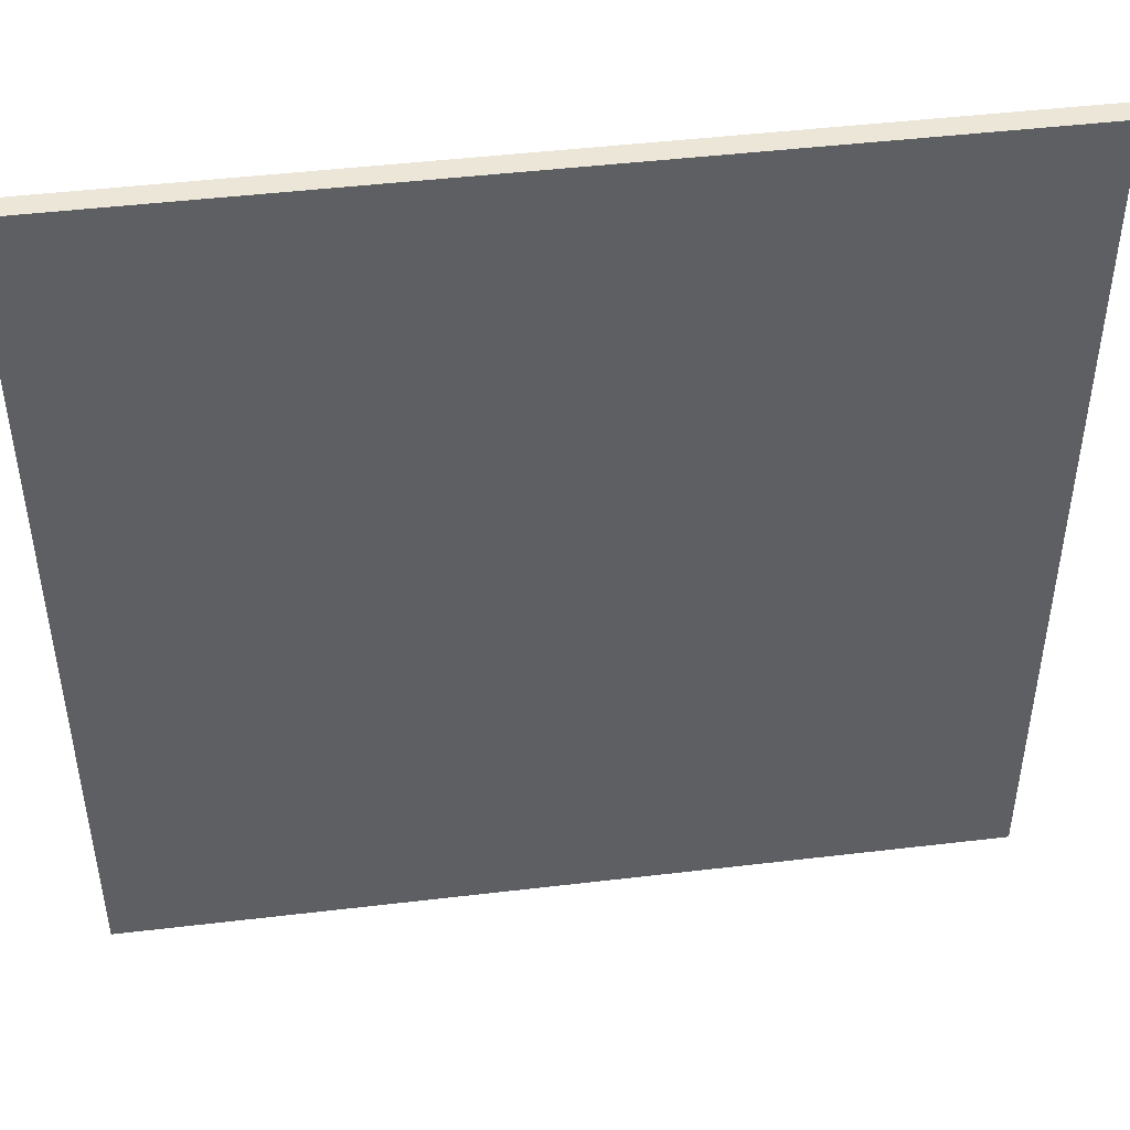
<metadata>
{"format":"obj","ext":"obj","renderer":"f3d","projection":"perspective","resolution":1024,"background":"white","views":[{"elev":46.5,"azim":172.3,"up":"+Z"}]}
</metadata>
<code>
o
v -2 0 2
v -2 0 1.3
v -2 0 1.2
v -2 0 1
v -2 0 0.9
v -2 0 -0.2
v -2 0 -0.3
v -2 0 -0.6
v -2 0 -0.8
v -2 0 -2
v -2 0.1 2
v -2 0.1 1.3
v -2 0.1 1.2
v -2 0.1 1
v -2 0.1 0.9
v -2 0.1 -0.2
v -2 0.1 -0.3
v -2 0.1 -0.6
v -2 0.1 -0.8
v -2 0.1 -2
v 2 0 2
v 2 0 -2
v 2 0.1 2
v 2 0.1 -2
v -2 0 2
v -2 0.1 2
v -1.4 0 2
v -1.4 0.1 2
v -1.1 0 2
v -1.1 0.1 2
v -0.7 0 2
v -0.7 0.1 2
v -0.2 0 2
v -0.2 0.1 2
v 0.3 0 2
v 0.3 0.1 2
v 0.8 0 2
v 0.8 0.1 2
v 0.9 0 2
v 0.9 0.1 2
v 1.4 0 2
v 1.4 0.1 2
v 2 0 2
v 2 0.1 2
v -2 0 -2
v -2 0.1 -2
v -1.4 0 -2
v -1.4 0.1 -2
v -0.2 0 -2
v -0.2 0.1 -2
v 0.3 0 -2
v 0.3 0.1 -2
v 1.4 0 -2
v 1.4 0.1 -2
v 2 0 -2
v 2 0.1 -2
v -2 0 2
v -1.4 0 2
v -1.1 0 2
v -0.7 0 2
v -0.2 0 2
v 0.3 0 2
v 0.8 0 2
v 0.9 0 2
v 1.4 0 2
v 2 0 2
v -0.9 0 1.9
v -0.7 0 1.9
v 0.8 0 1.9
v 0.9 0 1.9
v -1.1 0 1.8
v -0.9 0 1.8
v 1 0 1.8
v 1.1 0 1.8
v 0.5 0 1.7
v 0.6 0 1.7
v 0.9 0 1.7
v 1 0 1.7
v -1.1 0 1.6
v -1 0 1.6
v 0.7 0 1.6
v 0.9 0 1.6
v -1.6 0 1.5
v -1.5 0 1.5
v 0.5 0 1.5
v 0.6 0 1.5
v 0.7 0 1.5
v 0.8 0 1.5
v 0.9 0 1.5
v 1.1 0 1.5
v 1.5 0 1.5
v 1.6 0 1.5
v -1.6 0 1.4
v -1.5 0 1.4
v -1.1 0 1.4
v -1 0 1.4
v -0.8 0 1.4
v -0.7 0 1.4
v 0.8 0 1.4
v 0.9 0 1.4
v 1 0 1.4
v 1.6 0 1.4
v 1.8 0 1.4
v -2 0 1.3
v -1.9 0 1.3
v -1.1 0 1.3
v -1 0 1.3
v -0.8 0 1.3
v -0.7 0 1.3
v 0.9 0 1.3
v 1 0 1.3
v 1.6 0 1.3
v 1.7 0 1.3
v 1.8 0 1.3
v 1.9 0 1.3
v -2 0 1.2
v -1.9 0 1.2
v -1.1 0 1.2
v -1 0 1.2
v -0.8 0 1.2
v -0.7 0 1.2
v -0.8 0 1.1
v -0.7 0 1.1
v 0.8 0 1.1
v 0.9 0 1.1
v 1.5 0 1.1
v 1.6 0 1.1
v 1.7 0 1.1
v 1.9 0 1.1
v -2 0 1
v -1.8 0 1
v 0.8 0 1
v 0.9 0 1
v -2 0 0.9
v -1.9 0 0.9
v -0.9 0 0.9
v -0.7 0 0.9
v 1.4 0 0.9
v 1.5 0 0.9
v -1.9 0 0.8
v -1.8 0 0.8
v -1.7 0 0.8
v -1.6 0 0.8
v -0.4 0 0.8
v -0.3 0 0.8
v 0.6 0 0.8
v 0.7 0 0.8
v -1.7 0 0.7
v -1.6 0 0.7
v -0.9 0 0.7
v -0.7 0 0.7
v -0.4 0 0.7
v -0.3 0 0.7
v 0.6 0 0.7
v 0.7 0 0.7
v -0.7 0 0.6
v -0.6 0 0.6
v 1.4 0 0.6
v 1.5 0 0.6
v -0.7 0 0.4
v -0.6 0 0.4
v 0.5 0 0.4
v 0.6 0 0.4
v -1.3 0 0.3
v -1.2 0 0.3
v -1.3 0 0.2
v -1.2 0 0.2
v 1.1 0 0.2
v 1.2 0 0.2
v -1.8 0 0.1
v -1.7 0 0.1
v 0.5 0 0.1
v 0.6 0 0.1
v -1.8 0 -2.384e-07
v -1.7 0 -2.384e-07
v 0.6 0 -2.384e-07
v 0.7 0 -2.384e-07
v 0.8 0 -2.384e-07
v 0.9 0 -2.384e-07
v 1.1 0 -2.384e-07
v 1.2 0 -2.384e-07
v 1.8 0 -2.384e-07
v 1.9 0 -2.384e-07
v -1.1 0 -0.1
v -0.9 0 -0.1
v 0.3 0 -0.1
v 0.5 0 -0.1
v 0.6 0 -0.1
v 0.7 0 -0.1
v 0.8 0 -0.1
v 0.9 0 -0.1
v 1.7 0 -0.1
v 1.8 0 -0.1
v -2 0 -0.2
v -1.8 0 -0.2
v -1.1 0 -0.2
v -0.9 0 -0.2
v 0.3 0 -0.2
v 0.5 0 -0.2
v 1.3 0 -0.2
v 1.4 0 -0.2
v 1.5 0 -0.2
v -2 0 -0.3
v -1.8 0 -0.3
v -0.8 0 -0.3
v -0.5 0 -0.3
v 1.7 0 -0.4
v 1.9 0 -0.4
v -0.8 0 -0.5
v -0.5 0 -0.5
v -2 0 -0.6
v -1.8 0 -0.6
v -0.5 0 -0.6
v -0.4 0 -0.6
v -1.2 0 -0.7
v -1.1 0 -0.7
v -0.5 0 -0.7
v -0.4 0 -0.7
v 1 0 -0.7
v 1.1 0 -0.7
v 1.3 0 -0.7
v 1.4 0 -0.7
v 1.5 0 -0.7
v -2 0 -0.8
v -1.8 0 -0.8
v -1.2 0 -0.8
v -1.1 0 -0.8
v 0.5 0 -0.8
v 0.6 0 -0.8
v 1 0 -0.8
v 1.1 0 -0.8
v -1.9 0 -0.9
v -1.8 0 -0.9
v 0.5 0 -0.9
v 0.6 0 -0.9
v 0.7 0 -0.9
v -1.9 0 -1
v -1.8 0 -1
v -0.7 0 -1
v -0.5 0 -1
v 0.6 0 -1
v 0.7 0 -1
v -0.7 0 -1.1
v -0.5 0 -1.1
v 0.8 0 -1.1
v 0.9 0 -1.1
v 0.8 0 -1.2
v 0.9 0 -1.2
v -1.2 0 -1.3
v -0.9 0 -1.3
v -1.2 0 -1.4
v -0.9 0 -1.4
v 1.7 0 -1.4
v 1.9 0 -1.4
v 1.7 0 -1.5
v 1.9 0 -1.5
v -1.9 0 -1.7
v -1.8 0 -1.7
v 1.6 0 -1.7
v 1.7 0 -1.7
v -1.9 0 -1.8
v -1.8 0 -1.8
v 1.6 0 -1.8
v 1.7 0 -1.8
v -2 0 -2
v -1.4 0 -2
v -0.2 0 -2
v 0.3 0 -2
v 1.4 0 -2
v 2 0 -2
v -2 0.1 2
v -1.4 0.1 2
v -1.1 0.1 2
v -0.7 0.1 2
v -0.2 0.1 2
v 0.3 0.1 2
v 0.8 0.1 2
v 0.9 0.1 2
v 1.4 0.1 2
v 2 0.1 2
v -0.9 0.1 1.9
v -0.7 0.1 1.9
v 0.8 0.1 1.9
v 0.9 0.1 1.9
v -1.1 0.1 1.8
v -0.9 0.1 1.8
v 1 0.1 1.8
v 1.1 0.1 1.8
v 0.5 0.1 1.7
v 0.6 0.1 1.7
v 0.9 0.1 1.7
v 1 0.1 1.7
v -1.1 0.1 1.6
v -1 0.1 1.6
v 0.7 0.1 1.6
v 0.9 0.1 1.6
v -1.6 0.1 1.5
v -1.5 0.1 1.5
v 0.5 0.1 1.5
v 0.6 0.1 1.5
v 0.7 0.1 1.5
v 0.8 0.1 1.5
v 0.9 0.1 1.5
v 1.1 0.1 1.5
v 1.5 0.1 1.5
v 1.6 0.1 1.5
v -1.6 0.1 1.4
v -1.5 0.1 1.4
v -1.1 0.1 1.4
v -1 0.1 1.4
v -0.8 0.1 1.4
v -0.7 0.1 1.4
v 0.8 0.1 1.4
v 0.9 0.1 1.4
v 1 0.1 1.4
v 1.6 0.1 1.4
v 1.8 0.1 1.4
v -2 0.1 1.3
v -1.9 0.1 1.3
v -1.1 0.1 1.3
v -1 0.1 1.3
v -0.8 0.1 1.3
v -0.7 0.1 1.3
v 0.9 0.1 1.3
v 1 0.1 1.3
v 1.6 0.1 1.3
v 1.7 0.1 1.3
v 1.8 0.1 1.3
v 1.9 0.1 1.3
v -2 0.1 1.2
v -1.9 0.1 1.2
v -1.1 0.1 1.2
v -1 0.1 1.2
v -0.8 0.1 1.2
v -0.7 0.1 1.2
v -0.8 0.1 1.1
v -0.7 0.1 1.1
v 0.8 0.1 1.1
v 0.9 0.1 1.1
v 1.5 0.1 1.1
v 1.6 0.1 1.1
v 1.7 0.1 1.1
v 1.9 0.1 1.1
v -2 0.1 1
v -1.8 0.1 1
v 0.8 0.1 1
v 0.9 0.1 1
v -2 0.1 0.9
v -1.9 0.1 0.9
v -0.9 0.1 0.9
v -0.7 0.1 0.9
v 1.4 0.1 0.9
v 1.5 0.1 0.9
v -1.9 0.1 0.8
v -1.8 0.1 0.8
v -1.7 0.1 0.8
v -1.6 0.1 0.8
v -0.4 0.1 0.8
v -0.3 0.1 0.8
v 0.6 0.1 0.8
v 0.7 0.1 0.8
v -1.7 0.1 0.7
v -1.6 0.1 0.7
v -0.9 0.1 0.7
v -0.7 0.1 0.7
v -0.4 0.1 0.7
v -0.3 0.1 0.7
v 0.6 0.1 0.7
v 0.7 0.1 0.7
v -0.7 0.1 0.6
v -0.6 0.1 0.6
v 1.4 0.1 0.6
v 1.5 0.1 0.6
v -0.7 0.1 0.4
v -0.6 0.1 0.4
v 0.5 0.1 0.4
v 0.6 0.1 0.4
v -1.3 0.1 0.3
v -1.2 0.1 0.3
v -1.3 0.1 0.2
v -1.2 0.1 0.2
v 1.1 0.1 0.2
v 1.2 0.1 0.2
v -1.8 0.1 0.1
v -1.7 0.1 0.1
v 0.5 0.1 0.1
v 0.6 0.1 0.1
v -1.8 0.1 -2.384e-07
v -1.7 0.1 -2.384e-07
v 0.6 0.1 -2.384e-07
v 0.7 0.1 -2.384e-07
v 0.8 0.1 -2.384e-07
v 0.9 0.1 -2.384e-07
v 1.1 0.1 -2.384e-07
v 1.2 0.1 -2.384e-07
v 1.8 0.1 -2.384e-07
v 1.9 0.1 -2.384e-07
v -1.1 0.1 -0.1
v -0.9 0.1 -0.1
v 0.3 0.1 -0.1
v 0.5 0.1 -0.1
v 0.6 0.1 -0.1
v 0.7 0.1 -0.1
v 0.8 0.1 -0.1
v 0.9 0.1 -0.1
v 1.7 0.1 -0.1
v 1.8 0.1 -0.1
v -2 0.1 -0.2
v -1.8 0.1 -0.2
v -1.1 0.1 -0.2
v -0.9 0.1 -0.2
v 0.3 0.1 -0.2
v 0.5 0.1 -0.2
v 1.3 0.1 -0.2
v 1.4 0.1 -0.2
v 1.5 0.1 -0.2
v -2 0.1 -0.3
v -1.8 0.1 -0.3
v -0.8 0.1 -0.3
v -0.5 0.1 -0.3
v 1.7 0.1 -0.4
v 1.9 0.1 -0.4
v -0.8 0.1 -0.5
v -0.5 0.1 -0.5
v -2 0.1 -0.6
v -1.8 0.1 -0.6
v -0.5 0.1 -0.6
v -0.4 0.1 -0.6
v -1.2 0.1 -0.7
v -1.1 0.1 -0.7
v -0.5 0.1 -0.7
v -0.4 0.1 -0.7
v 1 0.1 -0.7
v 1.1 0.1 -0.7
v 1.3 0.1 -0.7
v 1.4 0.1 -0.7
v 1.5 0.1 -0.7
v -2 0.1 -0.8
v -1.8 0.1 -0.8
v -1.2 0.1 -0.8
v -1.1 0.1 -0.8
v 0.5 0.1 -0.8
v 0.6 0.1 -0.8
v 1 0.1 -0.8
v 1.1 0.1 -0.8
v -1.9 0.1 -0.9
v -1.8 0.1 -0.9
v 0.5 0.1 -0.9
v 0.6 0.1 -0.9
v 0.7 0.1 -0.9
v -1.9 0.1 -1
v -1.8 0.1 -1
v -0.7 0.1 -1
v -0.5 0.1 -1
v 0.6 0.1 -1
v 0.7 0.1 -1
v -0.7 0.1 -1.1
v -0.5 0.1 -1.1
v 0.8 0.1 -1.1
v 0.9 0.1 -1.1
v 0.8 0.1 -1.2
v 0.9 0.1 -1.2
v -1.2 0.1 -1.3
v -0.9 0.1 -1.3
v -1.2 0.1 -1.4
v -0.9 0.1 -1.4
v 1.7 0.1 -1.4
v 1.9 0.1 -1.4
v 1.7 0.1 -1.5
v 1.9 0.1 -1.5
v -1.9 0.1 -1.7
v -1.8 0.1 -1.7
v 1.6 0.1 -1.7
v 1.7 0.1 -1.7
v -1.9 0.1 -1.8
v -1.8 0.1 -1.8
v 1.6 0.1 -1.8
v 1.7 0.1 -1.8
v -2 0.1 -2
v -1.4 0.1 -2
v -0.2 0.1 -2
v 0.3 0.1 -2
v 1.4 0.1 -2
v 2 0.1 -2
f 11 2 1
f 12 3 2
f 12 2 11
f 13 4 3
f 13 3 12
f 14 5 4
f 14 4 13
f 15 6 5
f 15 5 14
f 16 7 6
f 16 6 15
f 17 8 7
f 17 7 16
f 18 9 8
f 18 8 17
f 19 10 9
f 19 9 18
f 20 10 19
f 21 22 23
f 23 22 24
f 27 26 25
f 28 26 27
f 29 28 27
f 30 28 29
f 31 30 29
f 32 30 31
f 33 32 31
f 34 32 33
f 35 34 33
f 36 34 35
f 37 36 35
f 38 36 37
f 39 38 37
f 40 38 39
f 41 40 39
f 42 40 41
f 43 42 41
f 44 42 43
f 45 46 47
f 47 46 48
f 47 48 49
f 49 48 50
f 49 50 51
f 51 50 52
f 51 52 53
f 53 52 54
f 53 54 55
f 55 54 56
f 67 60 59
f 68 61 60
f 68 60 67
f 69 63 62
f 69 64 63
f 70 65 64
f 70 64 69
f 71 59 58
f 71 67 59
f 72 68 67
f 72 67 71
f 73 65 70
f 73 70 69
f 74 65 73
f 75 69 62
f 75 73 69
f 76 73 75
f 77 73 76
f 78 74 73
f 78 73 77
f 79 72 71
f 79 71 58
f 80 72 79
f 81 77 76
f 82 78 77
f 82 77 81
f 83 58 57
f 84 58 83
f 85 75 62
f 85 76 75
f 86 81 76
f 86 76 85
f 87 82 81
f 87 81 86
f 88 82 87
f 89 78 82
f 89 82 88
f 90 74 78
f 90 78 89
f 90 65 74
f 91 66 65
f 92 66 91
f 93 84 83
f 93 83 57
f 94 58 84
f 94 84 93
f 95 79 58
f 95 80 79
f 96 72 80
f 96 80 95
f 97 68 72
f 97 72 96
f 98 61 68
f 98 68 97
f 99 88 87
f 99 89 88
f 99 87 86
f 99 86 85
f 100 90 89
f 100 89 99
f 101 90 100
f 102 66 92
f 102 92 91
f 103 66 102
f 104 93 57
f 104 94 93
f 105 94 104
f 106 96 95
f 106 97 96
f 106 95 58
f 107 97 106
f 108 98 97
f 108 97 107
f 109 61 98
f 109 98 108
f 110 101 100
f 110 100 99
f 111 90 101
f 111 101 110
f 112 103 102
f 112 102 91
f 113 103 112
f 114 66 103
f 114 103 113
f 115 66 114
f 116 105 104
f 117 94 105
f 117 105 116
f 118 107 106
f 118 106 58
f 119 108 107
f 119 107 118
f 119 109 108
f 120 109 119
f 121 61 109
f 121 109 120
f 122 120 119
f 122 119 118
f 122 121 120
f 123 61 121
f 123 121 122
f 124 110 99
f 124 99 85
f 124 111 110
f 125 111 124
f 126 91 65
f 126 112 91
f 127 113 112
f 127 112 126
f 128 115 114
f 128 113 127
f 128 114 113
f 129 66 115
f 129 115 128
f 130 117 116
f 131 94 117
f 131 117 130
f 132 124 85
f 132 125 124
f 133 111 125
f 133 125 132
f 134 131 130
f 135 131 134
f 136 123 122
f 136 122 118
f 137 61 123
f 137 123 136
f 138 65 90
f 138 128 127
f 138 126 65
f 138 90 111
f 138 133 132
f 138 129 128
f 138 111 133
f 138 127 126
f 139 129 138
f 140 131 135
f 140 135 134
f 141 94 131
f 141 131 140
f 142 94 141
f 143 94 142
f 144 61 137
f 145 61 144
f 146 132 85
f 146 138 132
f 147 138 146
f 148 141 140
f 148 142 141
f 148 143 142
f 149 94 143
f 149 143 148
f 150 137 136
f 150 136 118
f 151 144 137
f 151 137 150
f 152 145 144
f 152 144 151
f 153 61 145
f 153 145 152
f 154 147 146
f 154 146 85
f 155 138 147
f 155 147 154
f 156 152 151
f 156 151 150
f 156 153 152
f 157 153 156
f 158 138 155
f 158 139 138
f 158 155 154
f 159 129 139
f 159 139 158
f 160 157 156
f 160 156 150
f 161 153 157
f 161 157 160
f 162 85 62
f 162 158 154
f 162 154 85
f 163 158 162
f 164 118 58
f 164 160 150
f 164 161 160
f 164 150 118
f 165 161 164
f 166 164 58
f 166 165 164
f 167 161 165
f 167 165 166
f 168 158 163
f 169 158 168
f 170 148 140
f 170 149 148
f 171 149 170
f 172 163 162
f 172 162 62
f 173 168 163
f 173 163 172
f 174 171 170
f 174 170 140
f 175 149 171
f 175 171 174
f 176 168 173
f 176 173 172
f 177 168 176
f 178 168 177
f 179 168 178
f 180 169 168
f 180 168 179
f 181 158 169
f 181 169 180
f 182 129 159
f 182 159 158
f 183 66 129
f 183 129 182
f 184 161 167
f 184 167 166
f 185 161 184
f 186 62 61
f 186 172 62
f 186 176 172
f 187 176 186
f 188 177 176
f 188 176 187
f 189 178 177
f 189 177 188
f 190 179 178
f 190 178 189
f 191 180 179
f 191 179 190
f 191 181 180
f 192 182 158
f 193 183 182
f 193 182 192
f 194 174 140
f 194 140 134
f 194 175 174
f 195 175 194
f 196 185 184
f 196 184 166
f 197 161 185
f 197 185 196
f 198 186 61
f 198 187 186
f 199 190 189
f 199 187 198
f 199 189 188
f 199 191 190
f 199 188 187
f 200 181 191
f 200 191 199
f 200 158 181
f 201 192 158
f 201 158 200
f 202 192 201
f 203 195 194
f 204 175 195
f 204 195 203
f 205 161 197
f 205 197 196
f 206 153 161
f 206 161 205
f 207 192 202
f 207 193 192
f 208 66 183
f 208 193 207
f 208 183 193
f 209 205 196
f 209 206 205
f 210 153 206
f 210 206 209
f 211 204 203
f 212 175 204
f 212 204 211
f 213 153 210
f 213 210 209
f 214 153 213
f 215 196 166
f 215 209 196
f 215 213 209
f 216 213 215
f 217 214 213
f 217 213 216
f 218 153 214
f 218 214 217
f 219 199 198
f 219 200 199
f 220 200 219
f 221 202 201
f 221 200 220
f 221 201 200
f 222 202 221
f 223 207 202
f 223 202 222
f 223 208 207
f 224 212 211
f 225 175 212
f 225 212 224
f 226 216 215
f 226 215 166
f 227 217 216
f 227 216 226
f 227 218 217
f 228 219 198
f 229 219 228
f 230 220 219
f 230 219 229
f 231 222 221
f 231 220 230
f 231 221 220
f 232 225 224
f 233 175 225
f 233 225 232
f 234 229 228
f 234 228 198
f 235 230 229
f 235 229 234
f 235 231 230
f 236 231 235
f 237 232 224
f 237 233 232
f 238 175 233
f 238 233 237
f 239 218 227
f 239 227 226
f 240 218 239
f 241 236 235
f 241 235 234
f 242 231 236
f 242 236 241
f 243 240 239
f 243 239 226
f 244 218 240
f 244 240 243
f 245 231 242
f 245 242 241
f 246 231 245
f 247 245 241
f 247 246 245
f 248 231 246
f 248 246 247
f 249 226 166
f 249 243 226
f 249 244 243
f 250 244 249
f 251 249 166
f 251 250 249
f 252 244 250
f 252 250 251
f 253 223 222
f 253 208 223
f 254 66 208
f 254 208 253
f 255 253 222
f 255 254 253
f 256 66 254
f 256 254 255
f 257 237 224
f 257 238 237
f 258 175 238
f 258 238 257
f 259 255 222
f 259 256 255
f 260 256 259
f 261 257 224
f 261 258 257
f 262 175 258
f 262 258 261
f 263 260 259
f 263 259 222
f 264 256 260
f 264 260 263
f 265 261 224
f 265 262 261
f 266 94 149
f 266 262 265
f 266 58 94
f 266 149 175
f 266 251 166
f 266 166 58
f 266 252 251
f 266 175 262
f 267 198 61
f 267 252 266
f 267 153 218
f 267 61 153
f 267 218 244
f 267 244 252
f 268 234 198
f 268 198 267
f 268 247 241
f 268 241 234
f 268 248 247
f 269 231 248
f 269 248 268
f 269 264 263
f 269 222 231
f 269 263 222
f 270 256 264
f 270 264 269
f 270 66 256
f 273 274 281
f 274 275 282
f 281 274 282
f 276 277 283
f 277 278 283
f 278 279 284
f 283 278 284
f 272 273 285
f 273 281 285
f 281 282 286
f 285 281 286
f 284 279 287
f 283 284 287
f 287 279 288
f 276 283 289
f 283 287 289
f 289 287 290
f 290 287 291
f 287 288 292
f 291 287 292
f 285 286 293
f 272 285 293
f 293 286 294
f 290 291 295
f 291 292 296
f 295 291 296
f 271 272 297
f 297 272 298
f 276 289 299
f 289 290 299
f 290 295 300
f 299 290 300
f 295 296 301
f 300 295 301
f 301 296 302
f 296 292 303
f 302 296 303
f 292 288 304
f 303 292 304
f 288 279 304
f 279 280 305
f 305 280 306
f 297 298 307
f 271 297 307
f 298 272 308
f 307 298 308
f 272 293 309
f 293 294 309
f 294 286 310
f 309 294 310
f 286 282 311
f 310 286 311
f 282 275 312
f 311 282 312
f 301 302 313
f 302 303 313
f 300 301 313
f 299 300 313
f 303 304 314
f 313 303 314
f 314 304 315
f 306 280 316
f 305 306 316
f 316 280 317
f 271 307 318
f 307 308 318
f 318 308 319
f 309 310 320
f 310 311 320
f 272 309 320
f 320 311 321
f 311 312 322
f 321 311 322
f 312 275 323
f 322 312 323
f 314 315 324
f 313 314 324
f 315 304 325
f 324 315 325
f 316 317 326
f 305 316 326
f 326 317 327
f 317 280 328
f 327 317 328
f 328 280 329
f 318 319 330
f 319 308 331
f 330 319 331
f 320 321 332
f 272 320 332
f 321 322 333
f 332 321 333
f 322 323 333
f 333 323 334
f 323 275 335
f 334 323 335
f 333 334 336
f 332 333 336
f 334 335 336
f 335 275 337
f 336 335 337
f 313 324 338
f 299 313 338
f 324 325 338
f 338 325 339
f 279 305 340
f 305 326 340
f 326 327 341
f 340 326 341
f 328 329 342
f 341 327 342
f 327 328 342
f 329 280 343
f 342 329 343
f 330 331 344
f 331 308 345
f 344 331 345
f 299 338 346
f 338 339 346
f 339 325 347
f 346 339 347
f 344 345 348
f 348 345 349
f 336 337 350
f 332 336 350
f 337 275 351
f 350 337 351
f 304 279 352
f 341 342 352
f 279 340 352
f 325 304 352
f 346 347 352
f 342 343 352
f 347 325 352
f 340 341 352
f 352 343 353
f 349 345 354
f 348 349 354
f 345 308 355
f 354 345 355
f 355 308 356
f 356 308 357
f 351 275 358
f 358 275 359
f 299 346 360
f 346 352 360
f 360 352 361
f 354 355 362
f 355 356 362
f 356 357 362
f 357 308 363
f 362 357 363
f 350 351 364
f 332 350 364
f 351 358 365
f 364 351 365
f 358 359 366
f 365 358 366
f 359 275 367
f 366 359 367
f 360 361 368
f 299 360 368
f 361 352 369
f 368 361 369
f 365 366 370
f 364 365 370
f 366 367 370
f 370 367 371
f 369 352 372
f 352 353 372
f 368 369 372
f 353 343 373
f 372 353 373
f 370 371 374
f 364 370 374
f 371 367 375
f 374 371 375
f 276 299 376
f 368 372 376
f 299 368 376
f 376 372 377
f 272 332 378
f 364 374 378
f 374 375 378
f 332 364 378
f 378 375 379
f 272 378 380
f 378 379 380
f 379 375 381
f 380 379 381
f 377 372 382
f 382 372 383
f 354 362 384
f 362 363 384
f 384 363 385
f 376 377 386
f 276 376 386
f 377 382 387
f 386 377 387
f 384 385 388
f 354 384 388
f 385 363 389
f 388 385 389
f 387 382 390
f 386 387 390
f 390 382 391
f 391 382 392
f 392 382 393
f 382 383 394
f 393 382 394
f 383 372 395
f 394 383 395
f 373 343 396
f 372 373 396
f 343 280 397
f 396 343 397
f 381 375 398
f 380 381 398
f 398 375 399
f 275 276 400
f 276 386 400
f 386 390 400
f 400 390 401
f 390 391 402
f 401 390 402
f 391 392 403
f 402 391 403
f 392 393 404
f 403 392 404
f 393 394 405
f 404 393 405
f 394 395 405
f 372 396 406
f 396 397 407
f 406 396 407
f 354 388 408
f 348 354 408
f 388 389 408
f 408 389 409
f 398 399 410
f 380 398 410
f 399 375 411
f 410 399 411
f 275 400 412
f 400 401 412
f 403 404 413
f 412 401 413
f 402 403 413
f 404 405 413
f 401 402 413
f 405 395 414
f 413 405 414
f 395 372 414
f 372 406 415
f 414 372 415
f 415 406 416
f 408 409 417
f 409 389 418
f 417 409 418
f 411 375 419
f 410 411 419
f 375 367 420
f 419 375 420
f 416 406 421
f 406 407 421
f 397 280 422
f 421 407 422
f 407 397 422
f 410 419 423
f 419 420 423
f 420 367 424
f 423 420 424
f 417 418 425
f 418 389 426
f 425 418 426
f 424 367 427
f 423 424 427
f 427 367 428
f 380 410 429
f 410 423 429
f 423 427 429
f 429 427 430
f 427 428 431
f 430 427 431
f 428 367 432
f 431 428 432
f 412 413 433
f 413 414 433
f 433 414 434
f 415 416 435
f 434 414 435
f 414 415 435
f 435 416 436
f 416 421 437
f 436 416 437
f 421 422 437
f 425 426 438
f 426 389 439
f 438 426 439
f 429 430 440
f 380 429 440
f 430 431 441
f 440 430 441
f 431 432 441
f 412 433 442
f 442 433 443
f 433 434 444
f 443 433 444
f 435 436 445
f 444 434 445
f 434 435 445
f 438 439 446
f 439 389 447
f 446 439 447
f 442 443 448
f 412 442 448
f 443 444 449
f 448 443 449
f 444 445 449
f 449 445 450
f 438 446 451
f 446 447 451
f 447 389 452
f 451 447 452
f 441 432 453
f 440 441 453
f 453 432 454
f 449 450 455
f 448 449 455
f 450 445 456
f 455 450 456
f 453 454 457
f 440 453 457
f 454 432 458
f 457 454 458
f 456 445 459
f 455 456 459
f 459 445 460
f 455 459 461
f 459 460 461
f 460 445 462
f 461 460 462
f 380 440 463
f 440 457 463
f 457 458 463
f 463 458 464
f 380 463 465
f 463 464 465
f 464 458 466
f 465 464 466
f 436 437 467
f 437 422 467
f 422 280 468
f 467 422 468
f 436 467 469
f 467 468 469
f 468 280 470
f 469 468 470
f 438 451 471
f 451 452 471
f 452 389 472
f 471 452 472
f 436 469 473
f 469 470 473
f 473 470 474
f 438 471 475
f 471 472 475
f 472 389 476
f 475 472 476
f 473 474 477
f 436 473 477
f 474 470 478
f 477 474 478
f 438 475 479
f 475 476 479
f 363 308 480
f 479 476 480
f 308 272 480
f 389 363 480
f 380 465 480
f 272 380 480
f 465 466 480
f 476 389 480
f 275 412 481
f 480 466 481
f 432 367 481
f 367 275 481
f 458 432 481
f 466 458 481
f 412 448 482
f 481 412 482
f 455 461 482
f 448 455 482
f 461 462 482
f 462 445 483
f 482 462 483
f 477 478 483
f 445 436 483
f 436 477 483
f 478 470 484
f 483 478 484
f 470 280 484

</code>
